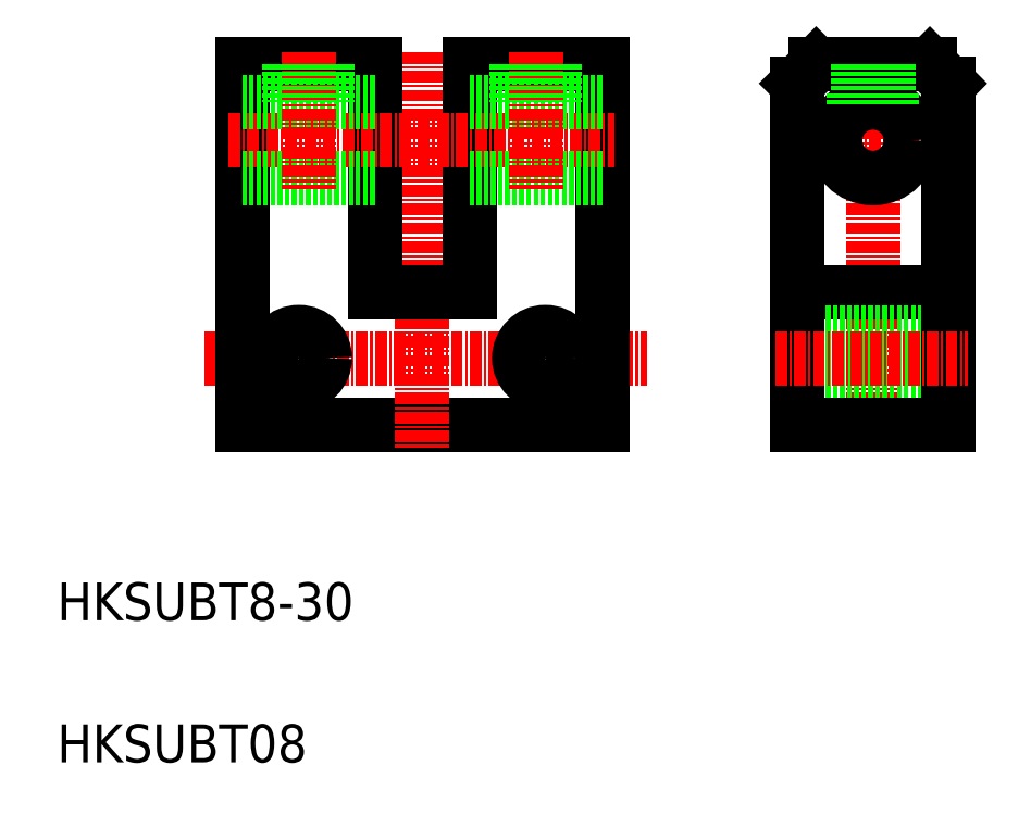
<metadata>
{"format":"dxf","ext":"dxf","renderer":"ezdxf+matplotlib","layout":"modelspace","background":"white","min_lineweight":24,"dpi":150}
</metadata>
<code>
0
SECTION
2
ENTITIES
0
TEXT
8
0
10
16.25
20
87.56
30
0
40
4
1
HKSUBT08
0
TEXT
8
0
10
16.25
20
102.6
30
0
40
4
1
HKSUBT8-30
0
LINE
8
CENTER
10
31.79
20
130.2
30
0
11
78.51
21
130.2
31
0
0
LINE
8
0
10
35.75
20
123.2
30
0
11
73.75
21
123.2
31
0
0
LINE
8
0
10
73.75
20
123.2
30
0
11
73.75
21
161.2
31
0
0
LINE
8
0
10
35.75
20
161.2
30
0
11
35.75
21
123.2
31
0
0
LINE
8
CENTER
10
54.75
20
162.6
30
0
11
54.75
21
120.8
31
0
0
LINE
8
0
10
49.75
20
161.2
30
0
11
49.75
21
137.2
31
0
0
LINE
8
0
10
59.75
20
161.2
30
0
11
59.75
21
137.2
31
0
0
LINE
8
CENTER
10
41.75
20
133.5
30
0
11
41.75
21
127
31
0
0
LINE
8
CENTER
10
67.75
20
133.5
30
0
11
67.75
21
127
31
0
0
CIRCLE
8
0
10
67.75
20
130.2
30
0
40
2.75
0
CIRCLE
8
0
10
41.75
20
130.2
30
0
40
2.75
0
LINE
8
0
10
49.75
20
137.2
30
0
11
59.75
21
137.2
31
0
0
LINE
8
CENTER
10
34.32
20
153.2
30
0
11
75.05
21
153.2
31
0
0
LINE
8
CENTER
10
102.3
20
162.6
30
0
11
102.3
21
120.8
31
0
0
LINE
8
CENTER
10
91.94
20
153.2
30
0
11
112.6
21
153.2
31
0
0
CIRCLE
8
0
10
102.3
20
153.2
30
0
40
4
0
LINE
8
0
10
94.33
20
137.2
30
0
11
110.3
21
137.2
31
0
0
LINE
8
0
10
94.33
20
133
30
0
11
110.3
21
133
31
0
0
LINE
8
0
10
94.33
20
127.5
30
0
11
110.3
21
127.5
31
0
0
LINE
8
0
10
104.3
20
161.2
30
0
11
104.3
21
156.7
31
0
0
LINE
8
0
10
100.3
20
161.2
30
0
11
100.3
21
156.7
31
0
0
LINE
8
0
10
96.33
20
161.2
30
0
11
108.3
21
161.2
31
0
0
LINE
8
0
10
108.3
20
161.2
30
0
11
110.3
21
159.2
31
0
0
LINE
8
0
10
110.3
20
159.2
30
0
11
110.3
21
123.2
31
0
0
LINE
8
0
10
110.3
20
123.2
30
0
11
94.33
21
123.2
31
0
0
LINE
8
0
10
94.33
20
123.2
30
0
11
94.33
21
159.2
31
0
0
LINE
8
0
10
94.33
20
159.2
30
0
11
96.33
21
161.2
31
0
0
LINE
8
CENTER
10
91.99
20
130.2
30
0
11
112.3
21
130.2
31
0
0
LINE
8
0
10
35.75
20
161.2
30
0
11
49.75
21
161.2
31
0
0
LINE
8
0
10
59.75
20
161.2
30
0
11
73.75
21
161.2
31
0
0
LINE
8
0
10
35.75
20
157.2
30
0
11
49.75
21
157.2
31
0
0
LINE
8
0
10
35.75
20
149.2
30
0
11
49.75
21
149.2
31
0
0
LINE
8
0
10
59.75
20
157.2
30
0
11
73.75
21
157.2
31
0
0
LINE
8
0
10
59.75
20
149.2
30
0
11
73.75
21
149.2
31
0
0
LINE
8
CENTER
10
66.75
20
162.6
30
0
11
66.75
21
148.1
31
0
0
LINE
8
CENTER
10
42.75
20
162.6
30
0
11
42.75
21
148.1
31
0
0
LINE
8
0
10
104
20
161.2
30
0
11
104
21
156.9
31
0
0
LINE
8
0
10
100.7
20
161.2
30
0
11
100.7
21
156.9
31
0
0
LINE
8
0
10
68.37
20
161.2
30
0
11
68.37
21
157.2
31
0
0
LINE
8
0
10
68.75
20
161.2
30
0
11
68.75
21
157.2
31
0
0
LINE
8
0
10
65.13
20
161.2
30
0
11
65.13
21
157.2
31
0
0
LINE
8
0
10
64.75
20
161.2
30
0
11
64.75
21
157.2
31
0
0
LINE
8
0
10
44.75
20
161.2
30
0
11
44.75
21
157.2
31
0
0
LINE
8
0
10
44.37
20
161.2
30
0
11
44.37
21
157.2
31
0
0
LINE
8
0
10
40.75
20
161.2
30
0
11
40.75
21
157.2
31
0
0
LINE
8
0
10
41.13
20
161.2
30
0
11
41.13
21
157.2
31
0
0
ENDSEC
0
EOF

</code>
